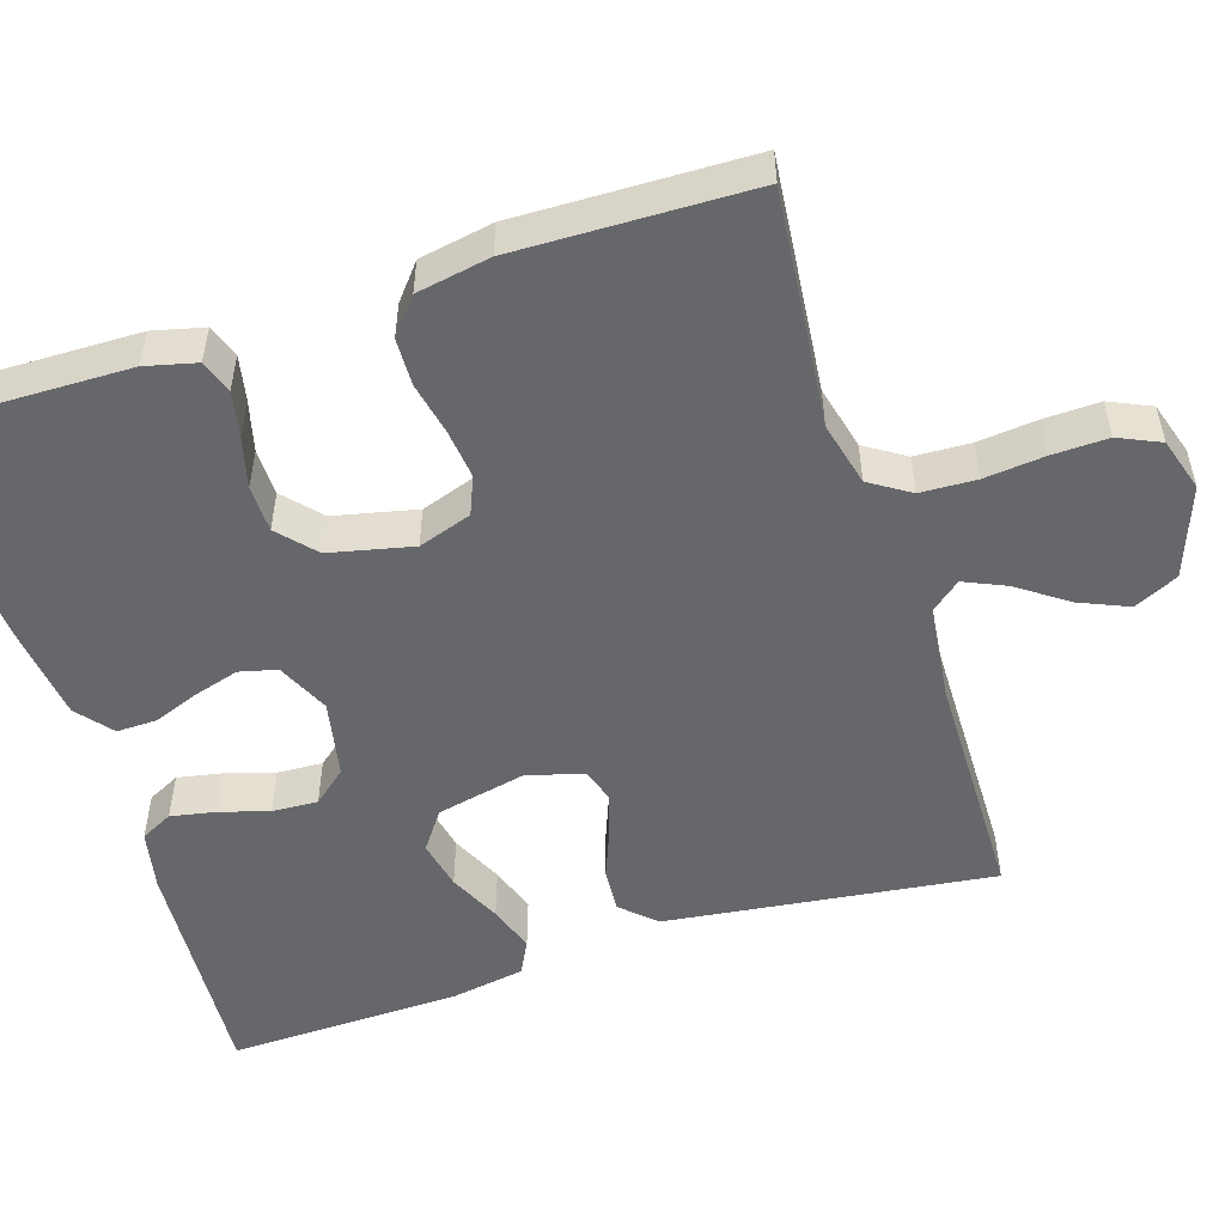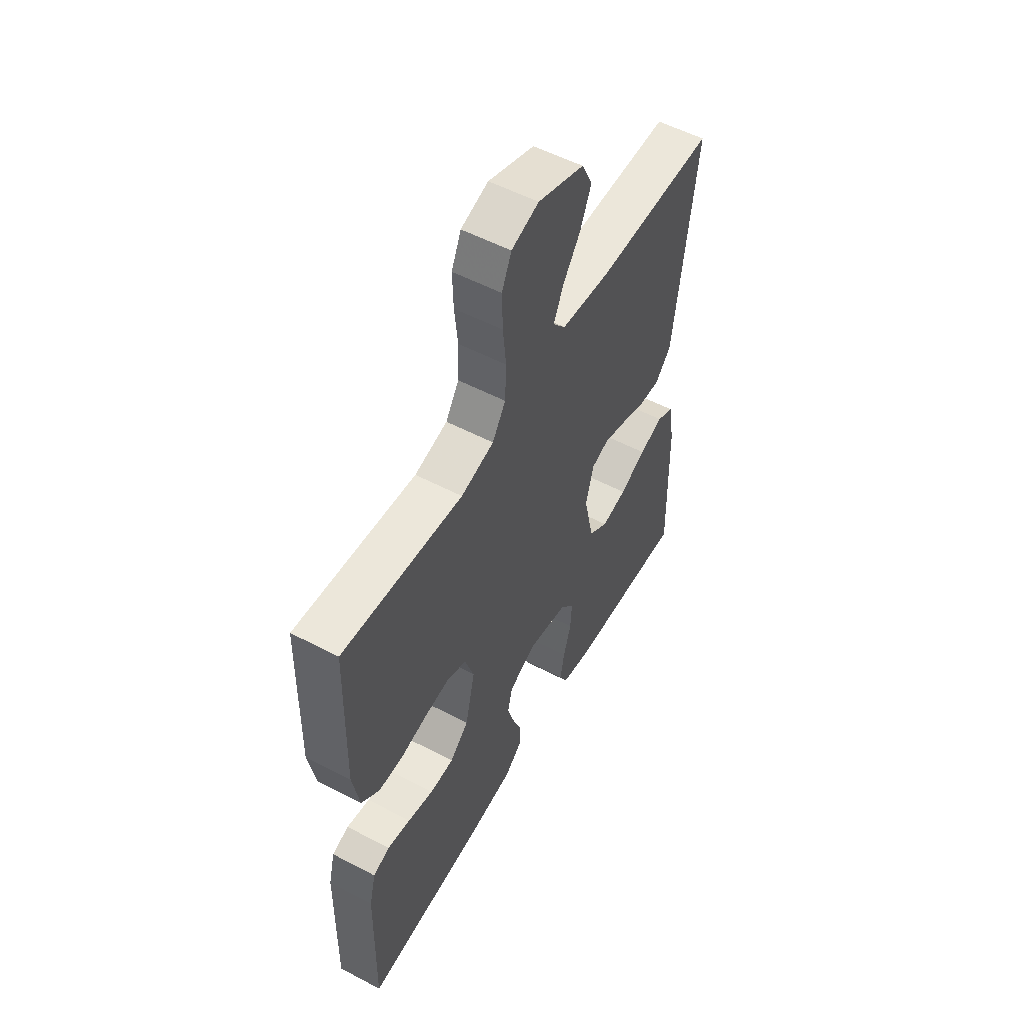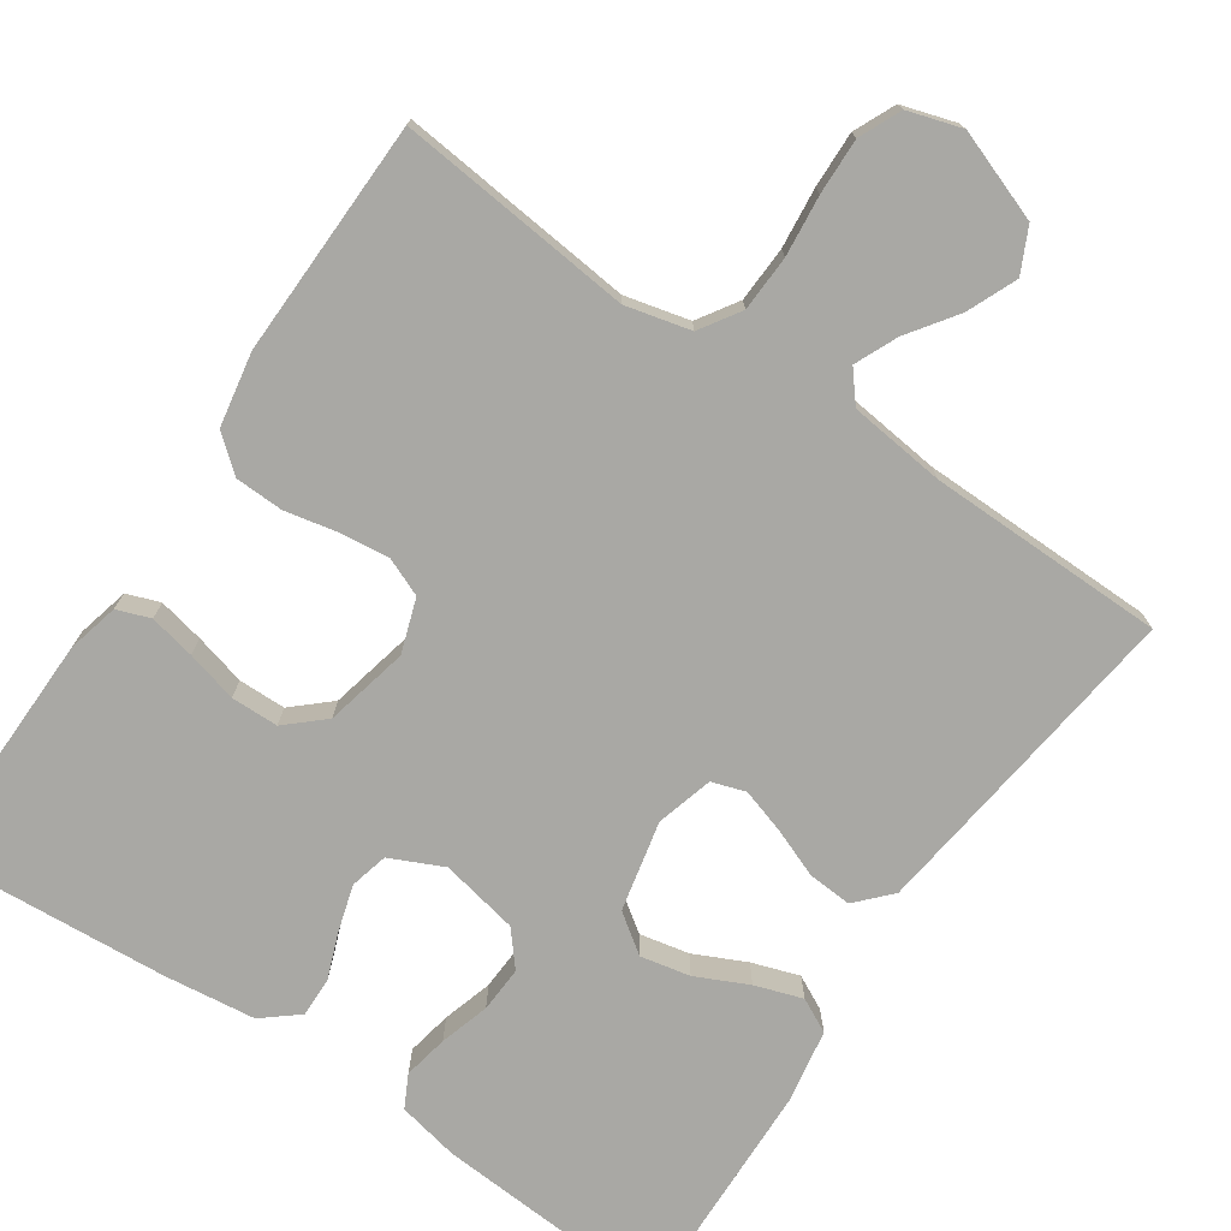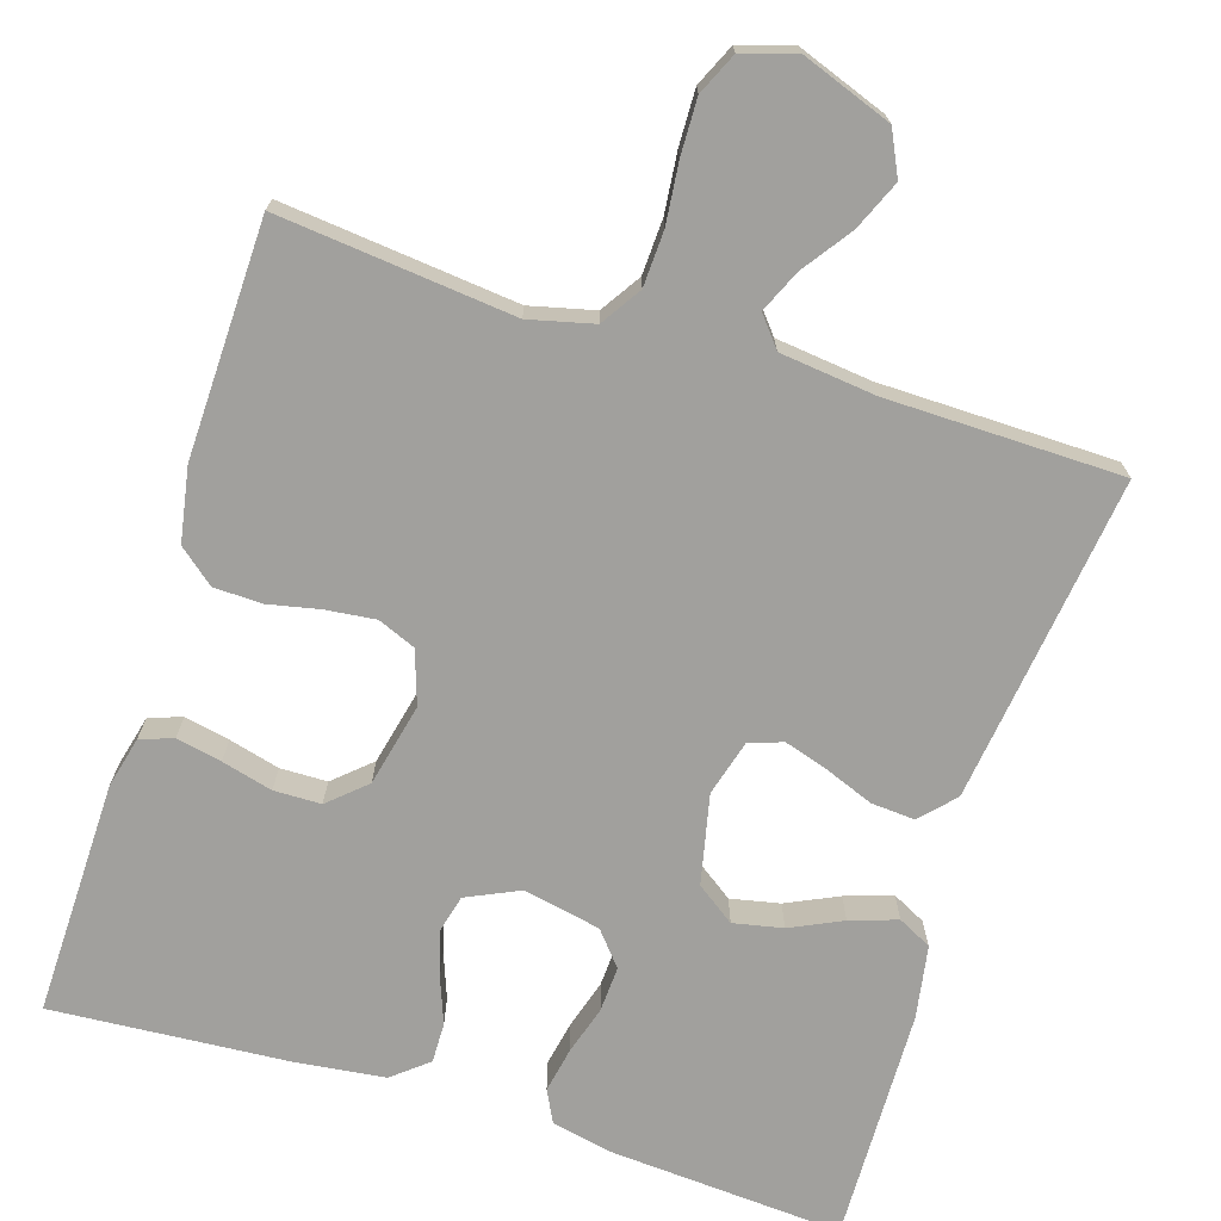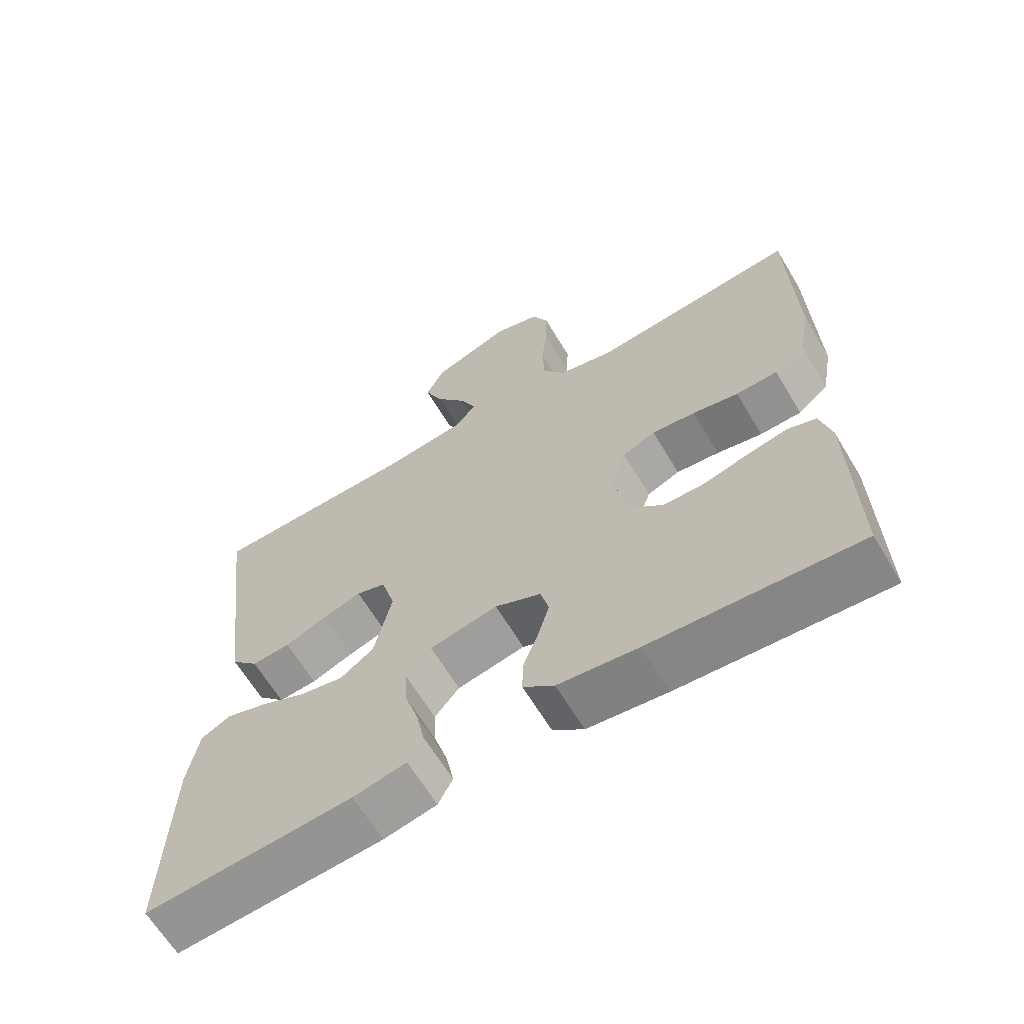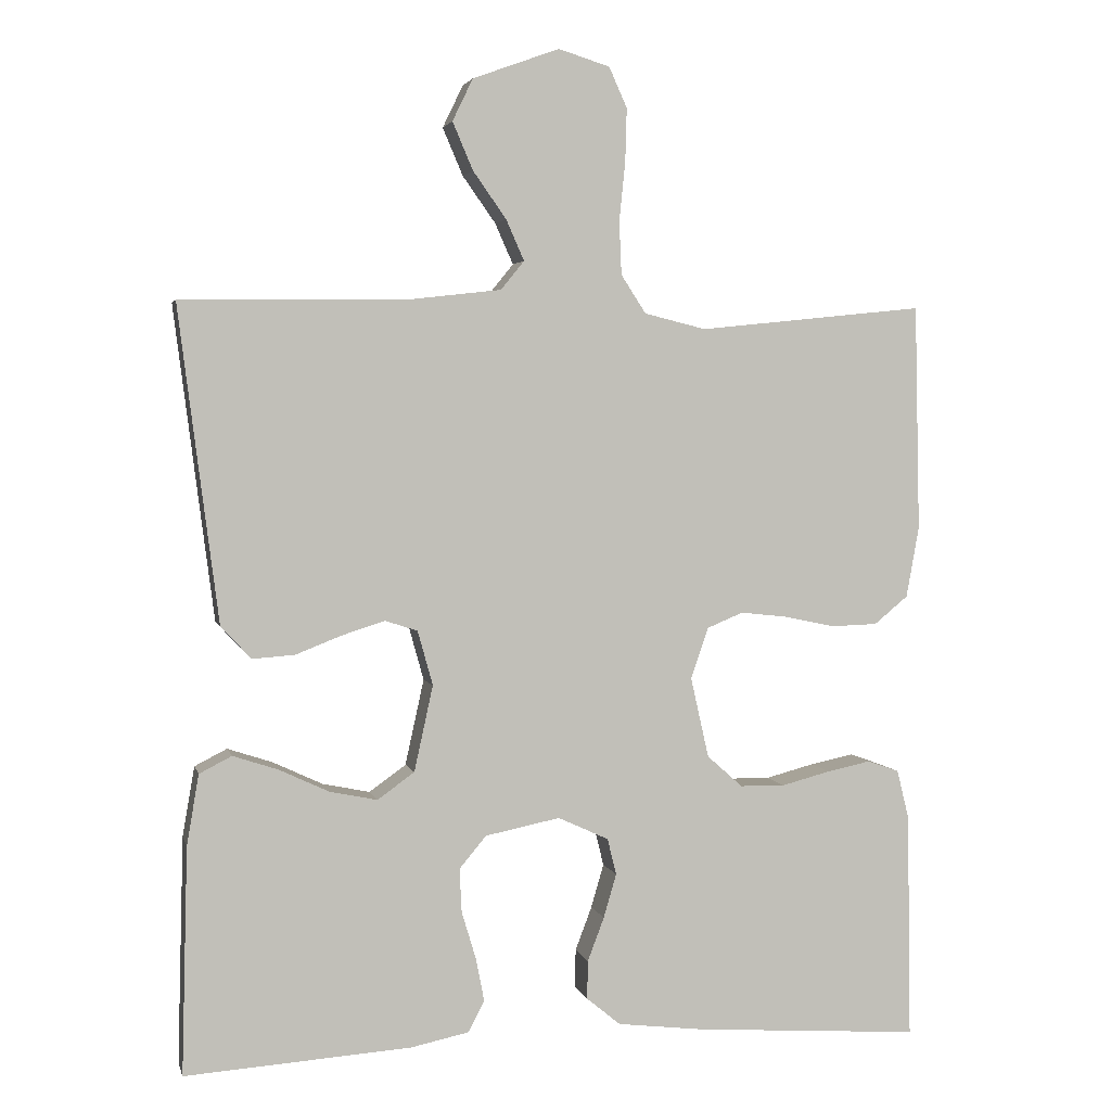
<metadata>
{"format":"obj","ext":"obj","renderer":"f3d","projection":"perspective","resolution":1024,"background":"white","views":[{"elev":-52.1,"azim":-72.2,"up":"+Y"},{"elev":54.7,"azim":-61.0,"up":"+Z"},{"elev":-74.9,"azim":-34.1,"up":"+Y"},{"elev":-71.6,"azim":-17.5,"up":"+Y"},{"elev":-64.7,"azim":-149.0,"up":"+Z"},{"elev":3.2,"azim":166.9,"up":"+Z"}]}
</metadata>
<code>
v -0.5 0.07 -0.5
v -0.495 0.07 -0.2
v -0.479 0.07 -0.135
v -0.437 0.07 -0.12
v -0.379 0.07 -0.132
v -0.314 0.07 -0.149
v -0.254 0.07 -0.148
v -0.207 0.07 -0.106
v -0.183 0.07 0
v -0.206 0.07 0.068
v -0.254 0.07 0.088
v -0.317 0.07 0.081
v -0.384 0.07 0.067
v -0.445 0.07 0.069
v -0.49 0.07 0.106
v -0.507 0.07 0.2
v -0.5 0.07 0.5
v -0.2 0.07 0.469
v -0.118 0.07 0.489
v -0.085 0.07 0.54
v -0.082 0.07 0.611
v -0.09 0.07 0.688
v -0.092 0.07 0.759
v -0.068 0.07 0.812
v 0 0.07 0.833
v 0.115 0.07 0.791
v 0.142 0.07 0.735
v 0.115 0.07 0.672
v 0.071 0.07 0.61
v 0.047 0.07 0.556
v 0.078 0.07 0.518
v 0.2 0.07 0.504
v 0.5 0.07 0.5
v 0.462 0.07 0.2
v 0.447 0.07 0.083
v 0.407 0.07 0.04
v 0.351 0.07 0.044
v 0.29 0.07 0.068
v 0.233 0.07 0.086
v 0.19 0.07 0.072
v 0.17 0.07 0
v 0.195 0.07 -0.114
v 0.244 0.07 -0.149
v 0.307 0.07 -0.136
v 0.373 0.07 -0.105
v 0.433 0.07 -0.085
v 0.476 0.07 -0.107
v 0.492 0.07 -0.2
v 0.5 0.07 -0.5
v 0.2 0.07 -0.48
v 0.123 0.07 -0.464
v 0.102 0.07 -0.423
v 0.113 0.07 -0.366
v 0.132 0.07 -0.303
v 0.135 0.07 -0.245
v 0.099 0.07 -0.202
v 0 0.07 -0.182
v -0.067 0.07 -0.213
v -0.079 0.07 -0.261
v -0.062 0.07 -0.319
v -0.04 0.07 -0.377
v -0.039 0.07 -0.428
v -0.084 0.07 -0.465
v -0.2 0.07 -0.479
v -0.5 0 -0.5
v -0.495 0 -0.2
v -0.479 0 -0.135
v -0.437 0 -0.12
v -0.379 0 -0.132
v -0.314 0 -0.149
v -0.254 0 -0.148
v -0.207 0 -0.106
v -0.183 0 0
v -0.206 0 0.068
v -0.254 0 0.088
v -0.317 0 0.081
v -0.384 0 0.067
v -0.445 0 0.069
v -0.49 0 0.106
v -0.507 0 0.2
v -0.5 0 0.5
v -0.2 0 0.469
v -0.118 0 0.489
v -0.085 0 0.54
v -0.082 0 0.611
v -0.09 0 0.688
v -0.092 0 0.759
v -0.068 0 0.812
v 0 0 0.833
v 0.115 0 0.791
v 0.142 0 0.735
v 0.115 0 0.672
v 0.071 0 0.61
v 0.047 0 0.556
v 0.078 0 0.518
v 0.2 0 0.504
v 0.5 0 0.5
v 0.462 0 0.2
v 0.447 0 0.083
v 0.407 0 0.04
v 0.351 0 0.044
v 0.29 0 0.068
v 0.233 0 0.086
v 0.19 0 0.072
v 0.17 0 0
v 0.195 0 -0.114
v 0.244 0 -0.149
v 0.307 0 -0.136
v 0.373 0 -0.105
v 0.433 0 -0.085
v 0.476 0 -0.107
v 0.492 0 -0.2
v 0.5 0 -0.5
v 0.2 0 -0.48
v 0.123 0 -0.464
v 0.102 0 -0.423
v 0.113 0 -0.366
v 0.132 0 -0.303
v 0.135 0 -0.245
v 0.099 0 -0.202
v 0 0 -0.182
v -0.067 0 -0.213
v -0.079 0 -0.261
v -0.062 0 -0.319
v -0.04 0 -0.377
v -0.039 0 -0.428
v -0.084 0 -0.465
v -0.2 0 -0.479
f 4 5 6
f 3 4 6
f 2 3 6
f 1 2 6
f 64 1 6
f 63 64 6
f 62 63 6
f 61 62 6
f 60 61 6
f 59 60 6 7
f 58 59 7 8
f 57 58 8 9
f 56 57 9 10
f 52 53 54
f 51 52 54
f 50 51 54
f 49 50 54
f 48 49 54
f 47 48 54
f 46 47 54
f 45 46 54
f 44 45 54
f 43 44 54 55
f 42 43 55 56
f 36 37 38
f 35 36 38
f 34 35 38
f 33 34 38
f 32 33 38
f 31 32 38 39
f 30 31 39 40
f 27 28 29
f 26 27 29
f 25 26 29
f 24 25 29
f 23 24 29
f 22 23 29
f 21 22 29
f 20 21 29 30
f 30 40 41
f 20 30 41
f 19 20 41
f 16 17 18
f 15 16 18
f 14 15 18
f 13 14 18
f 12 13 18
f 11 12 18 19
f 42 56 10
f 41 42 10
f 19 41 10
f 10 11 19
f 70 69 68
f 70 68 67
f 70 67 66
f 70 66 65
f 70 65 128
f 70 128 127
f 70 127 126
f 70 126 125
f 70 125 124
f 71 70 124 123
f 72 71 123 122
f 73 72 122 121
f 74 73 121 120
f 118 117 116
f 118 116 115
f 118 115 114
f 118 114 113
f 118 113 112
f 118 112 111
f 118 111 110
f 118 110 109
f 118 109 108
f 119 118 108 107
f 120 119 107 106
f 102 101 100
f 102 100 99
f 102 99 98
f 102 98 97
f 102 97 96
f 103 102 96 95
f 104 103 95 94
f 93 92 91
f 93 91 90
f 93 90 89
f 93 89 88
f 93 88 87
f 93 87 86
f 93 86 85
f 94 93 85 84
f 105 104 94
f 105 94 84
f 105 84 83
f 82 81 80
f 82 80 79
f 82 79 78
f 82 78 77
f 82 77 76
f 83 82 76 75
f 74 120 106
f 74 106 105
f 74 105 83
f 83 75 74
f 1 65 66 2
f 2 66 67 3
f 3 67 68 4
f 4 68 69 5
f 5 69 70 6
f 6 70 71 7
f 7 71 72 8
f 8 72 73 9
f 9 73 74 10
f 10 74 75 11
f 11 75 76 12
f 12 76 77 13
f 13 77 78 14
f 14 78 79 15
f 15 79 80 16
f 16 80 81 17
f 17 81 82 18
f 18 82 83 19
f 19 83 84 20
f 20 84 85 21
f 21 85 86 22
f 22 86 87 23
f 23 87 88 24
f 24 88 89 25
f 25 89 90 26
f 26 90 91 27
f 27 91 92 28
f 28 92 93 29
f 29 93 94 30
f 30 94 95 31
f 31 95 96 32
f 32 96 97 33
f 33 97 98 34
f 34 98 99 35
f 35 99 100 36
f 36 100 101 37
f 37 101 102 38
f 38 102 103 39
f 39 103 104 40
f 40 104 105 41
f 41 105 106 42
f 42 106 107 43
f 43 107 108 44
f 44 108 109 45
f 45 109 110 46
f 46 110 111 47
f 47 111 112 48
f 48 112 113 49
f 49 113 114 50
f 50 114 115 51
f 51 115 116 52
f 52 116 117 53
f 53 117 118 54
f 54 118 119 55
f 55 119 120 56
f 56 120 121 57
f 57 121 122 58
f 58 122 123 59
f 59 123 124 60
f 60 124 125 61
f 61 125 126 62
f 62 126 127 63
f 63 127 128 64
f 64 128 65 1

</code>
